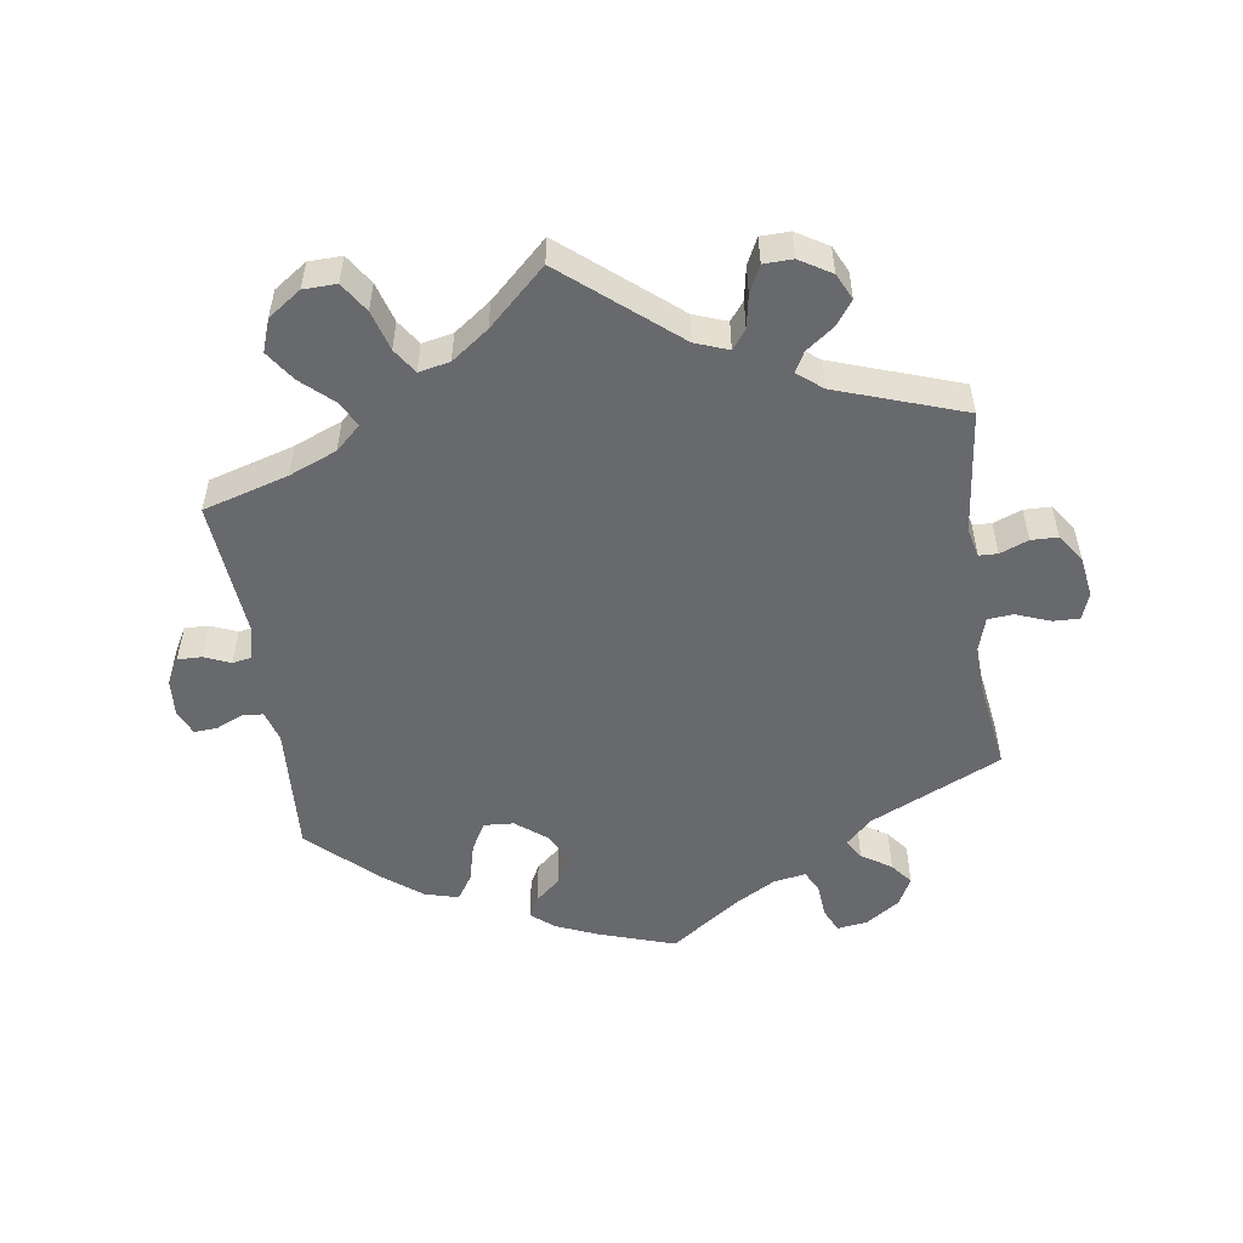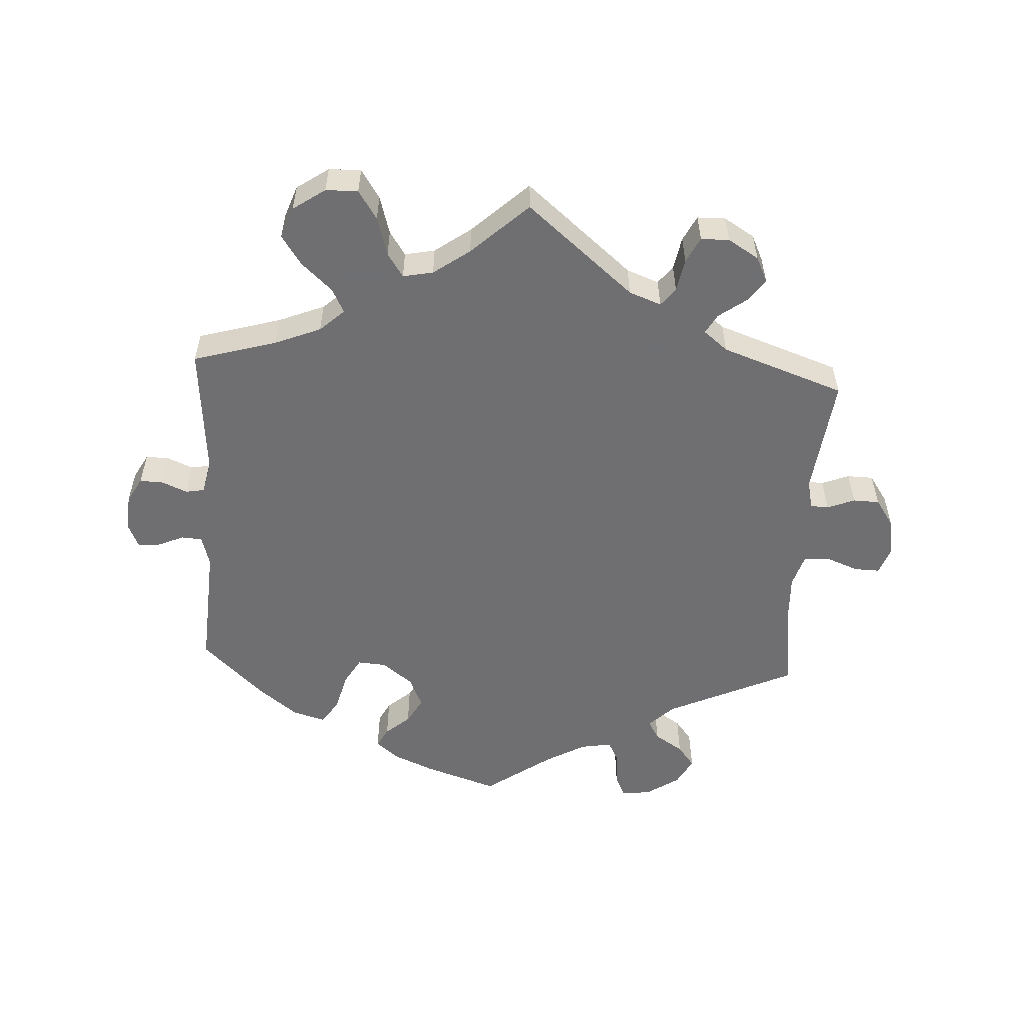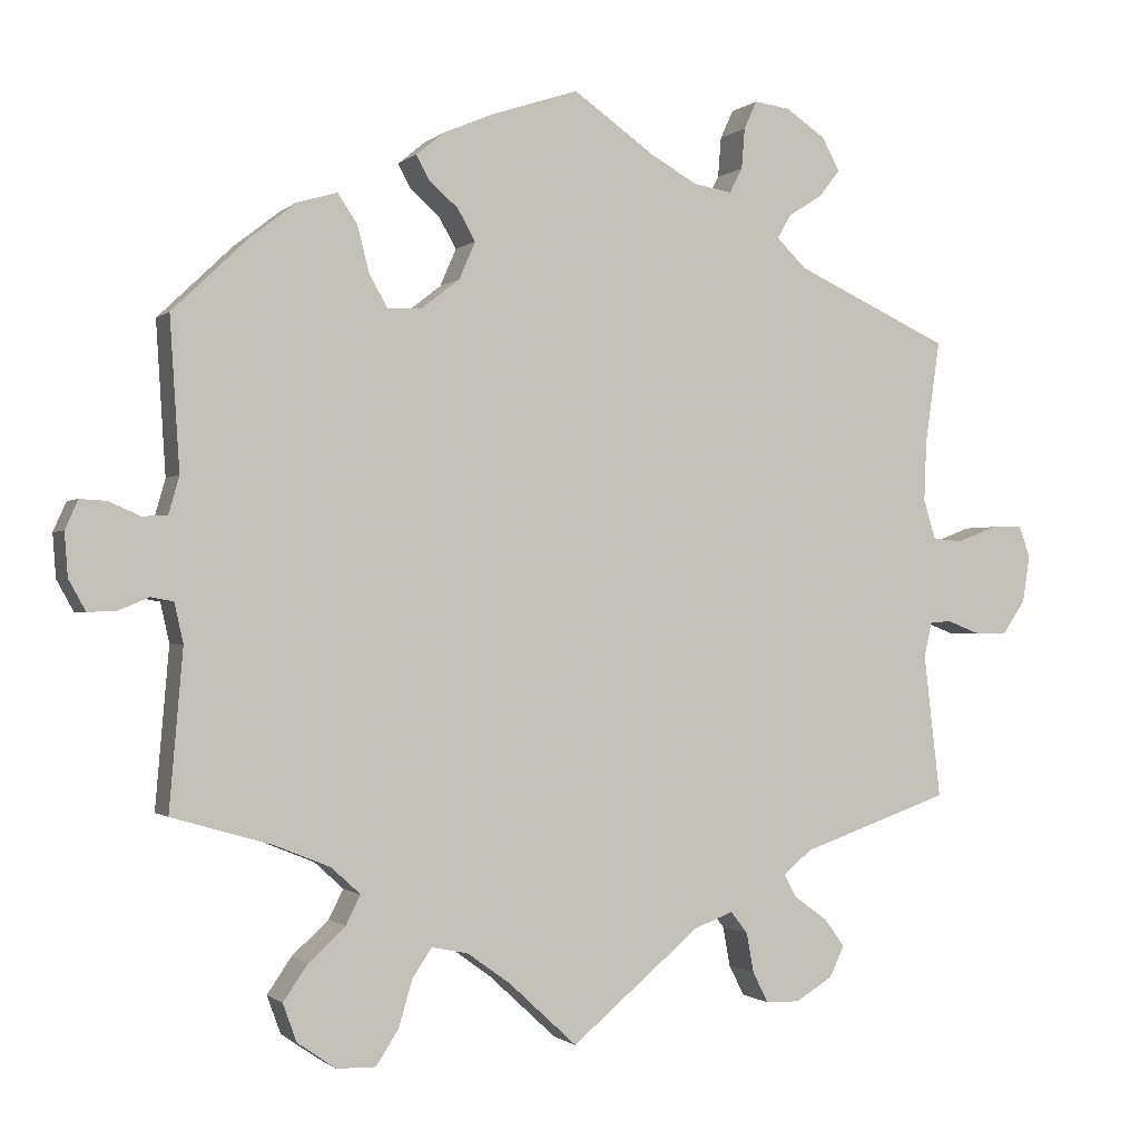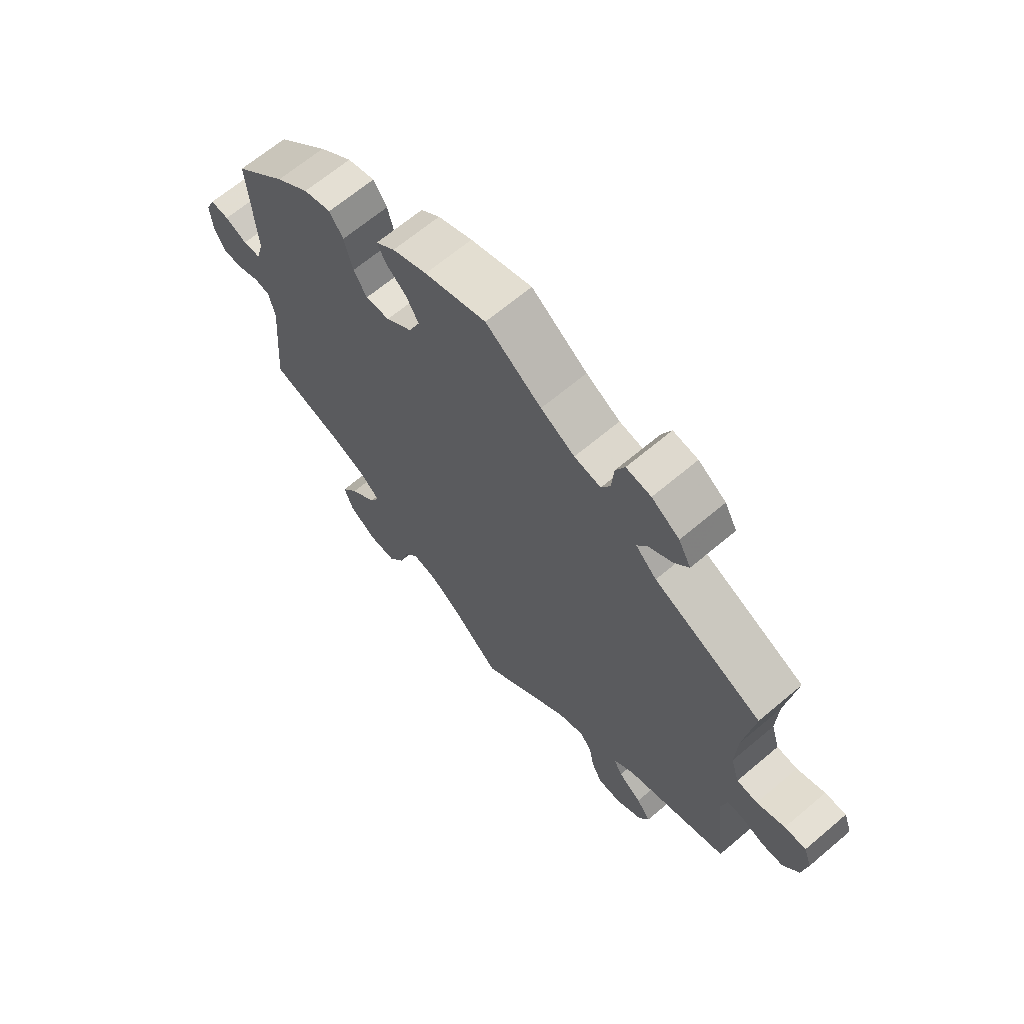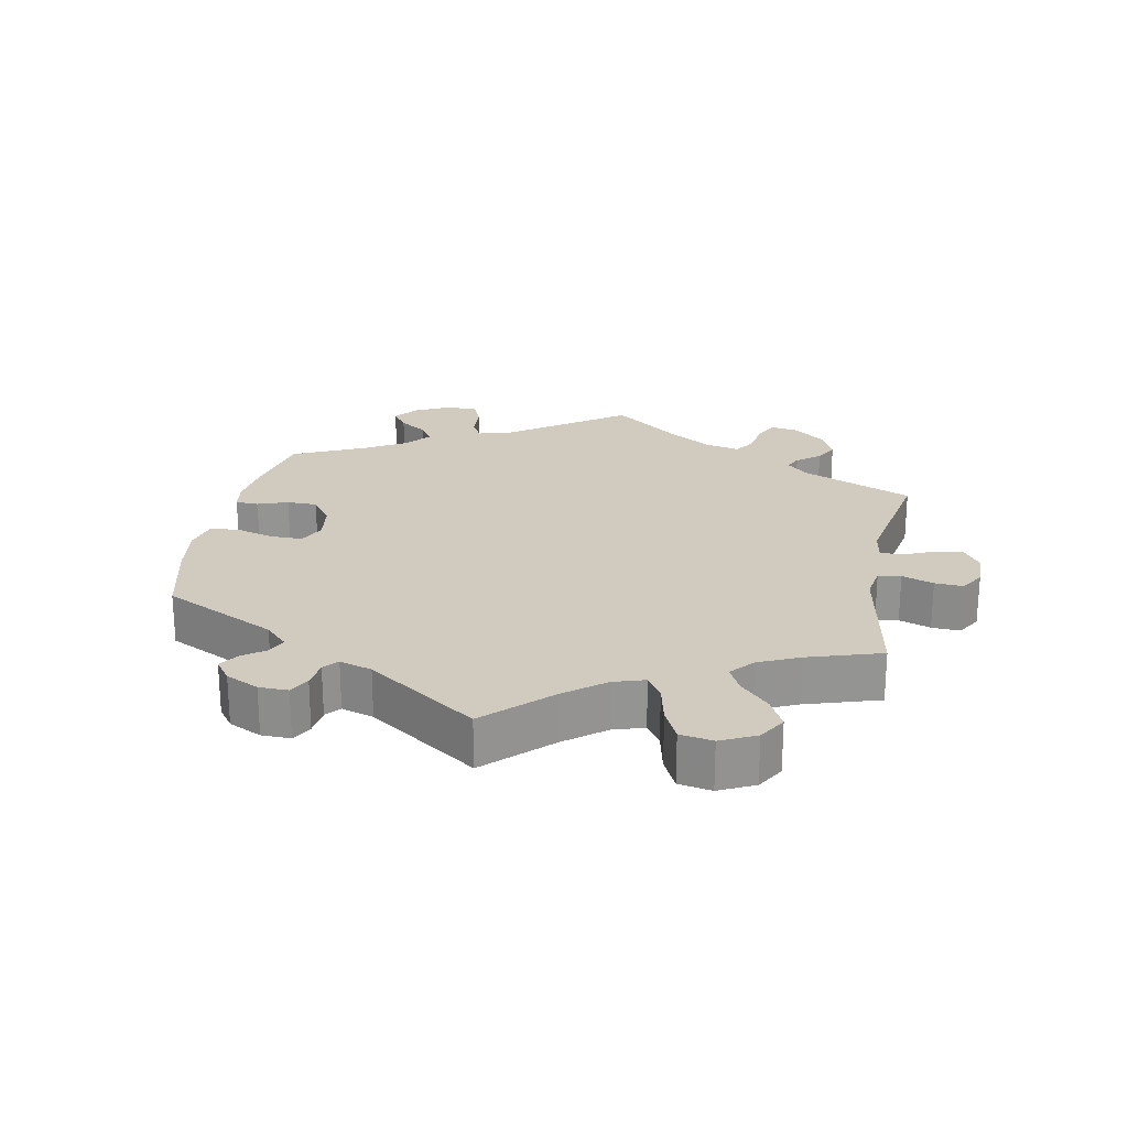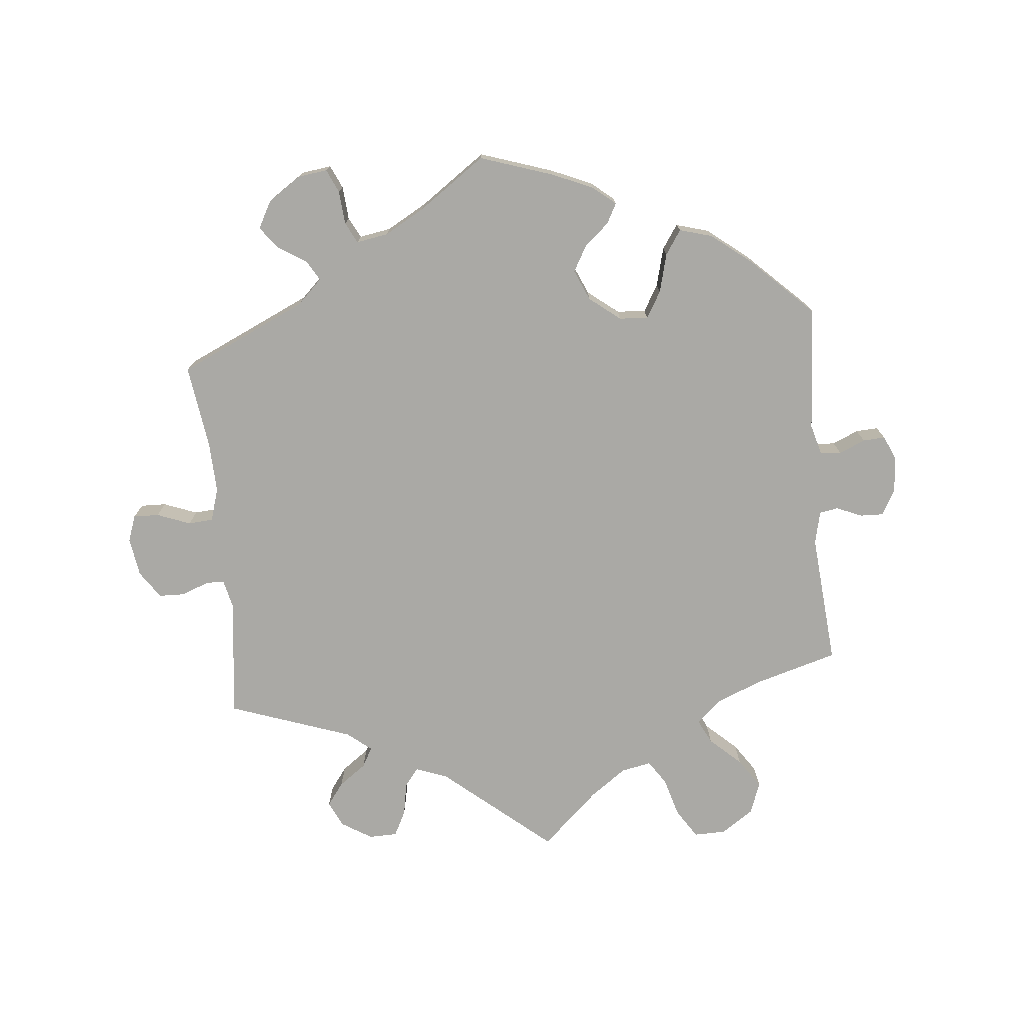
<metadata>
{"format":"obj","ext":"obj","renderer":"f3d","projection":"perspective","resolution":1024,"background":"white","views":[{"elev":-52.8,"azim":-171.5,"up":"+Y"},{"elev":-54.7,"azim":176.7,"up":"+Y"},{"elev":-0.9,"azim":158.4,"up":"+Z"},{"elev":66.3,"azim":-130.3,"up":"+Z"},{"elev":23.4,"azim":130.7,"up":"+Y"},{"elev":-75.3,"azim":5.4,"up":"+Y"}]}
</metadata>
<code>
v -0.31 0.07 0.377
v -0.273 0.07 0.413
v -0.29 0.07 0.442
v -0.333 0.07 0.47
v -0.358 0.07 0.502
v -0.336 0.07 0.543
v -0.287 0.07 0.576
v -0.243 0.07 0.582
v -0.227 0.07 0.547
v -0.223 0.07 0.497
v -0.207 0.07 0.466
v -0.16 0.07 0.474
v -0.1 0.07 0.508
v -0.001 0.07 0.578
v 0.108 0.07 0.542
v 0.169 0.07 0.516
v 0.203 0.07 0.488
v 0.187 0.07 0.458
v 0.151 0.07 0.427
v 0.129 0.07 0.388
v 0.149 0.07 0.342
v 0.195 0.07 0.306
v 0.238 0.07 0.303
v 0.261 0.07 0.343
v 0.276 0.07 0.401
v 0.3 0.07 0.437
v 0.349 0.07 0.423
v 0.408 0.07 0.377
v 0.5 0.07 0.289
v 0.488 0.07 0.102
v 0.501 0.07 0.056
v 0.532 0.07 0.054
v 0.571 0.07 0.071
v 0.604 0.07 0.073
v 0.62 0.07 0.037
v 0.616 0.07 -0.017
v 0.595 0.07 -0.055
v 0.56 0.07 -0.054
v 0.522 0.07 -0.038
v 0.494 0.07 -0.043
v 0.483 0.07 -0.092
v 0.5 0.07 -0.289
v 0.376 0.07 -0.325
v 0.307 0.07 -0.353
v 0.271 0.07 -0.386
v 0.289 0.07 -0.422
v 0.335 0.07 -0.464
v 0.365 0.07 -0.508
v 0.348 0.07 -0.555
v 0.3 0.07 -0.588
v 0.252 0.07 -0.589
v 0.224 0.07 -0.546
v 0.207 0.07 -0.488
v 0.183 0.07 -0.452
v 0.138 0.07 -0.461
v 0.084 0.07 -0.5
v 0 0.07 -0.578
v -0.16 0.07 -0.444
v -0.208 0.07 -0.426
v -0.229 0.07 -0.453
v -0.238 0.07 -0.502
v -0.257 0.07 -0.54
v -0.299 0.07 -0.541
v -0.345 0.07 -0.513
v -0.363 0.07 -0.475
v -0.338 0.07 -0.441
v -0.297 0.07 -0.411
v -0.281 0.07 -0.382
v -0.317 0.07 -0.353
v -0.501 0.07 -0.289
v -0.48 0.07 -0.111
v -0.49 0.07 -0.068
v -0.517 0.07 -0.067
v -0.558 0.07 -0.083
v -0.597 0.07 -0.082
v -0.625 0.07 -0.041
v -0.634 0.07 0.017
v -0.62 0.07 0.056
v -0.582 0.07 0.055
v -0.532 0.07 0.036
v -0.495 0.07 0.039
v -0.48 0.07 0.088
v -0.483 0.07 0.163
v -0.501 0.07 0.289
v -0.31 0 0.377
v -0.273 0 0.413
v -0.29 0 0.442
v -0.333 0 0.47
v -0.358 0 0.502
v -0.336 0 0.543
v -0.287 0 0.576
v -0.243 0 0.582
v -0.227 0 0.547
v -0.223 0 0.497
v -0.207 0 0.466
v -0.16 0 0.474
v -0.1 0 0.508
v -0.001 0 0.578
v 0.108 0 0.542
v 0.169 0 0.516
v 0.203 0 0.488
v 0.187 0 0.458
v 0.151 0 0.427
v 0.129 0 0.388
v 0.149 0 0.342
v 0.195 0 0.306
v 0.238 0 0.303
v 0.261 0 0.343
v 0.276 0 0.401
v 0.3 0 0.437
v 0.349 0 0.423
v 0.408 0 0.377
v 0.5 0 0.289
v 0.488 0 0.102
v 0.501 0 0.056
v 0.532 0 0.054
v 0.571 0 0.071
v 0.604 0 0.073
v 0.62 0 0.037
v 0.616 0 -0.017
v 0.595 0 -0.055
v 0.56 0 -0.054
v 0.522 0 -0.038
v 0.494 0 -0.043
v 0.483 0 -0.092
v 0.5 0 -0.289
v 0.376 0 -0.325
v 0.307 0 -0.353
v 0.271 0 -0.386
v 0.289 0 -0.422
v 0.335 0 -0.464
v 0.365 0 -0.508
v 0.348 0 -0.555
v 0.3 0 -0.588
v 0.252 0 -0.589
v 0.224 0 -0.546
v 0.207 0 -0.488
v 0.183 0 -0.452
v 0.138 0 -0.461
v 0.084 0 -0.5
v 0 0 -0.578
v -0.16 0 -0.444
v -0.208 0 -0.426
v -0.229 0 -0.453
v -0.238 0 -0.502
v -0.257 0 -0.54
v -0.299 0 -0.541
v -0.345 0 -0.513
v -0.363 0 -0.475
v -0.338 0 -0.441
v -0.297 0 -0.411
v -0.281 0 -0.382
v -0.317 0 -0.353
v -0.501 0 -0.289
v -0.48 0 -0.111
v -0.49 0 -0.068
v -0.517 0 -0.067
v -0.558 0 -0.083
v -0.597 0 -0.082
v -0.625 0 -0.041
v -0.634 0 0.017
v -0.62 0 0.056
v -0.582 0 0.055
v -0.532 0 0.036
v -0.495 0 0.039
v -0.48 0 0.088
v -0.483 0 0.163
v -0.501 0 0.289
f 83 84 1
f 82 83 1 2
f 81 82 2
f 77 78 79 80
f 77 80 81
f 76 77 81
f 73 74 75 76
f 72 73 76 81
f 71 72 81 2
f 69 70 71 2
f 64 65 66 67
f 64 67 68
f 63 64 68
f 60 61 62 63
f 59 60 63 68
f 58 59 68 69
f 56 57 58
f 55 56 58 69
f 50 51 52 53
f 50 53 54
f 49 50 54
f 46 47 48 49
f 45 46 49 54
f 44 45 54 55
f 41 42 43
f 40 41 43 44
f 36 37 38 39
f 36 39 40
f 35 36 40
f 32 33 34 35
f 31 32 35 40
f 30 31 40 44
f 24 25 26 27
f 23 24 27 28
f 16 17 18 19
f 16 19 20
f 13 14 15 16
f 12 13 16 20
f 11 12 20 21
f 7 8 9 10
f 7 10 11
f 6 7 11
f 3 4 5 6
f 2 3 6 11
f 23 28 29 30
f 22 23 30 44
f 22 44 55 69
f 21 22 69
f 2 11 21 69
f 85 168 167
f 86 85 167 166
f 86 166 165
f 164 163 162 161
f 165 164 161
f 165 161 160
f 160 159 158 157
f 165 160 157 156
f 86 165 156 155
f 86 155 154 153
f 151 150 149 148
f 152 151 148
f 152 148 147
f 147 146 145 144
f 152 147 144 143
f 153 152 143 142
f 142 141 140
f 153 142 140 139
f 137 136 135 134
f 138 137 134
f 138 134 133
f 133 132 131 130
f 138 133 130 129
f 139 138 129 128
f 127 126 125
f 128 127 125 124
f 123 122 121 120
f 124 123 120
f 124 120 119
f 119 118 117 116
f 124 119 116 115
f 128 124 115 114
f 111 110 109 108
f 112 111 108 107
f 103 102 101 100
f 104 103 100
f 100 99 98 97
f 104 100 97 96
f 105 104 96 95
f 94 93 92 91
f 95 94 91
f 95 91 90
f 90 89 88 87
f 95 90 87 86
f 114 113 112 107
f 128 114 107 106
f 153 139 128 106
f 153 106 105
f 153 105 95 86
f 1 85 86 2
f 2 86 87 3
f 3 87 88 4
f 4 88 89 5
f 5 89 90 6
f 6 90 91 7
f 7 91 92 8
f 8 92 93 9
f 9 93 94 10
f 10 94 95 11
f 11 95 96 12
f 12 96 97 13
f 13 97 98 14
f 14 98 99 15
f 15 99 100 16
f 16 100 101 17
f 17 101 102 18
f 18 102 103 19
f 19 103 104 20
f 20 104 105 21
f 21 105 106 22
f 22 106 107 23
f 23 107 108 24
f 24 108 109 25
f 25 109 110 26
f 26 110 111 27
f 27 111 112 28
f 28 112 113 29
f 29 113 114 30
f 30 114 115 31
f 31 115 116 32
f 32 116 117 33
f 33 117 118 34
f 34 118 119 35
f 35 119 120 36
f 36 120 121 37
f 37 121 122 38
f 38 122 123 39
f 39 123 124 40
f 40 124 125 41
f 41 125 126 42
f 42 126 127 43
f 43 127 128 44
f 44 128 129 45
f 45 129 130 46
f 46 130 131 47
f 47 131 132 48
f 48 132 133 49
f 49 133 134 50
f 50 134 135 51
f 51 135 136 52
f 52 136 137 53
f 53 137 138 54
f 54 138 139 55
f 55 139 140 56
f 56 140 141 57
f 57 141 142 58
f 58 142 143 59
f 59 143 144 60
f 60 144 145 61
f 61 145 146 62
f 62 146 147 63
f 63 147 148 64
f 64 148 149 65
f 65 149 150 66
f 66 150 151 67
f 67 151 152 68
f 68 152 153 69
f 69 153 154 70
f 70 154 155 71
f 71 155 156 72
f 72 156 157 73
f 73 157 158 74
f 74 158 159 75
f 75 159 160 76
f 76 160 161 77
f 77 161 162 78
f 78 162 163 79
f 79 163 164 80
f 80 164 165 81
f 81 165 166 82
f 82 166 167 83
f 83 167 168 84
f 84 168 85 1

</code>
